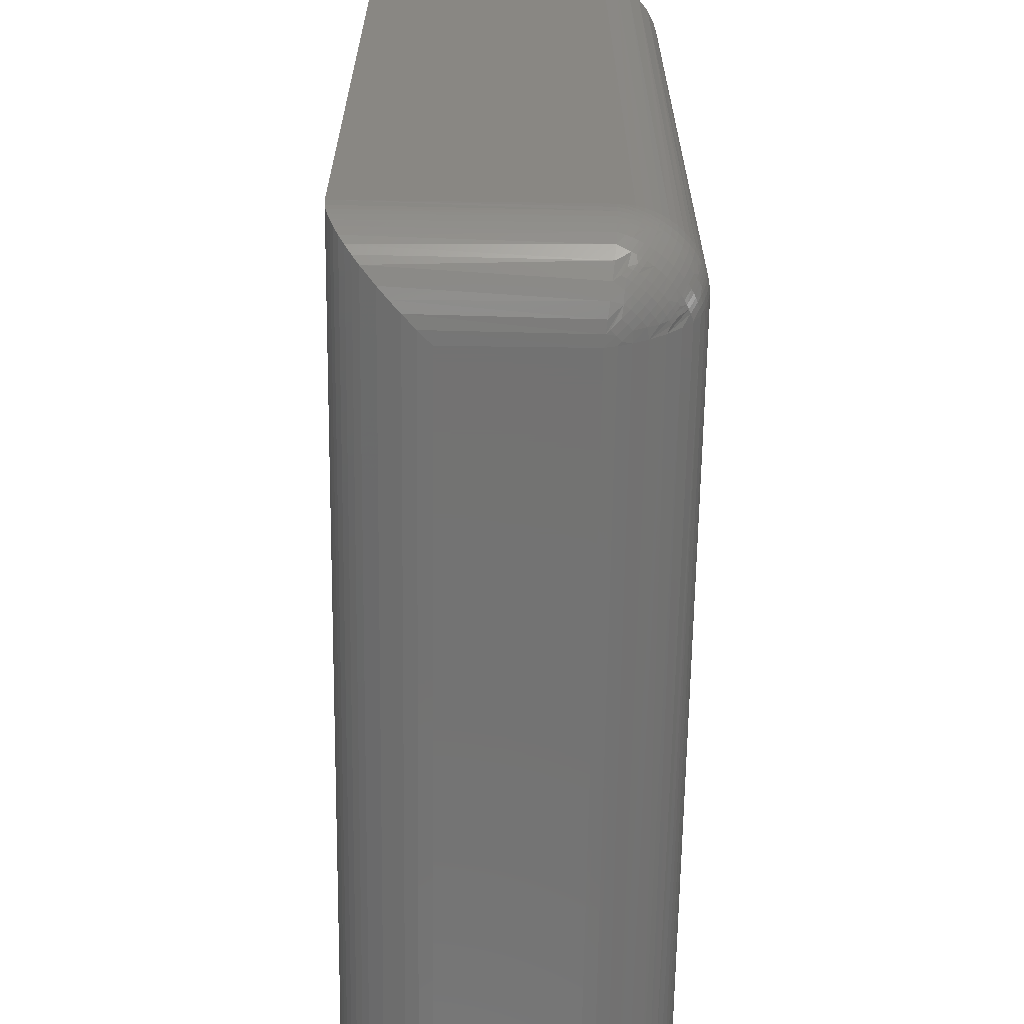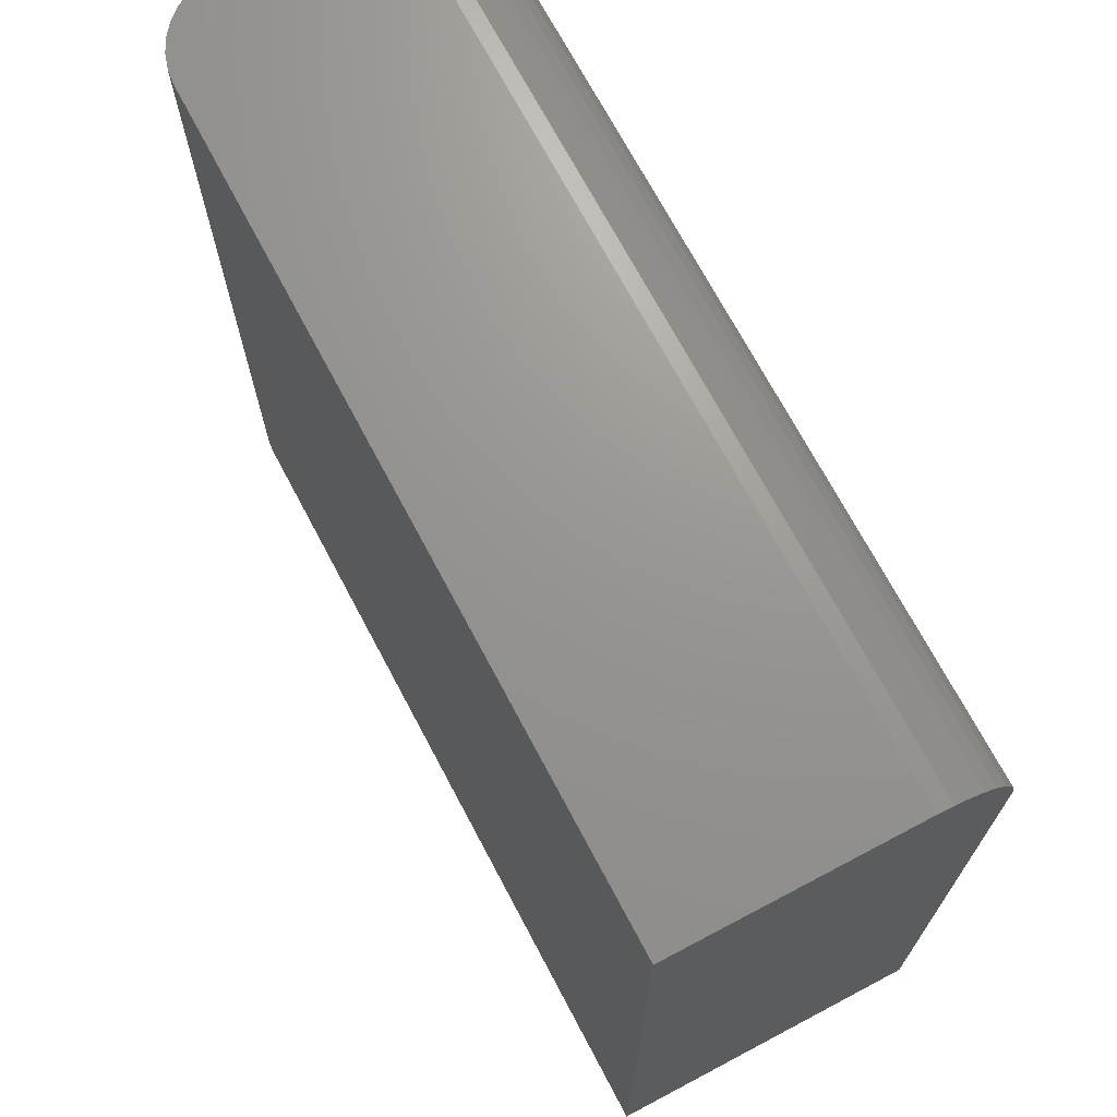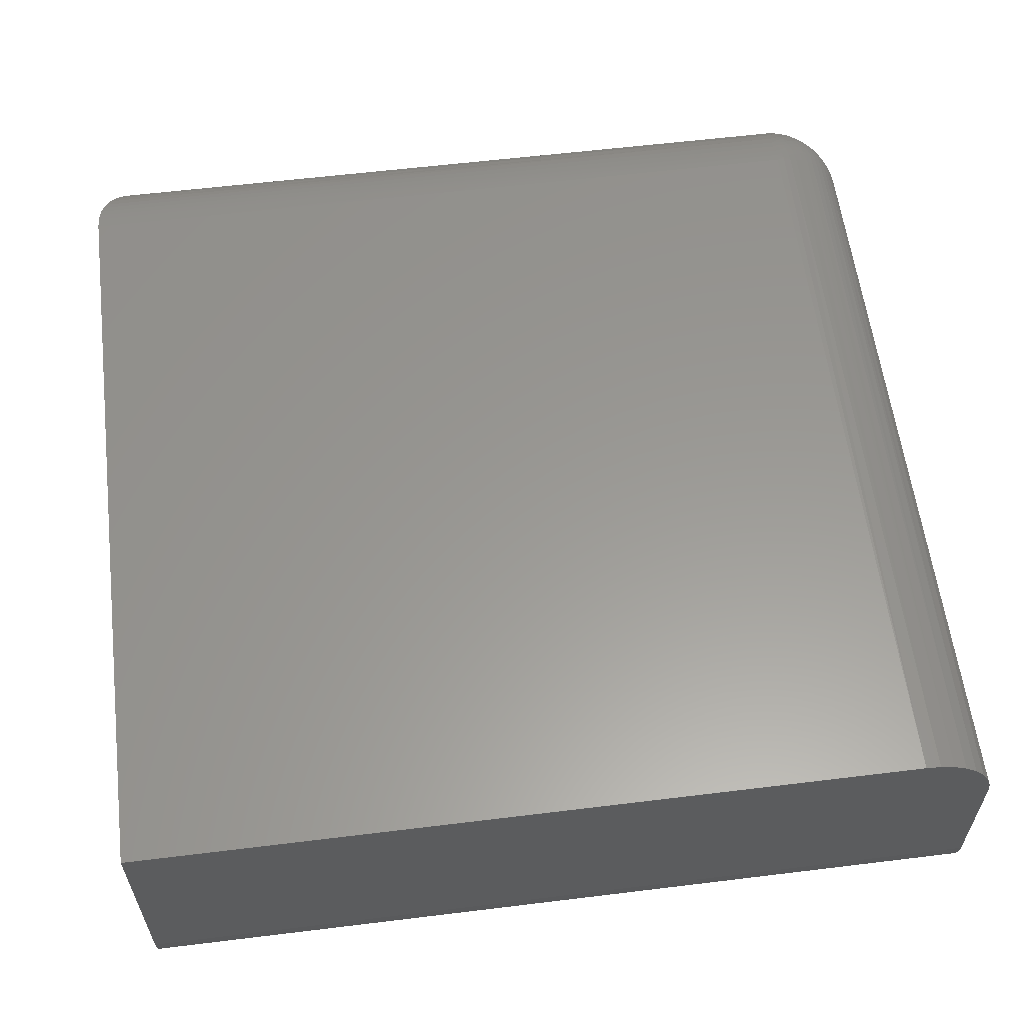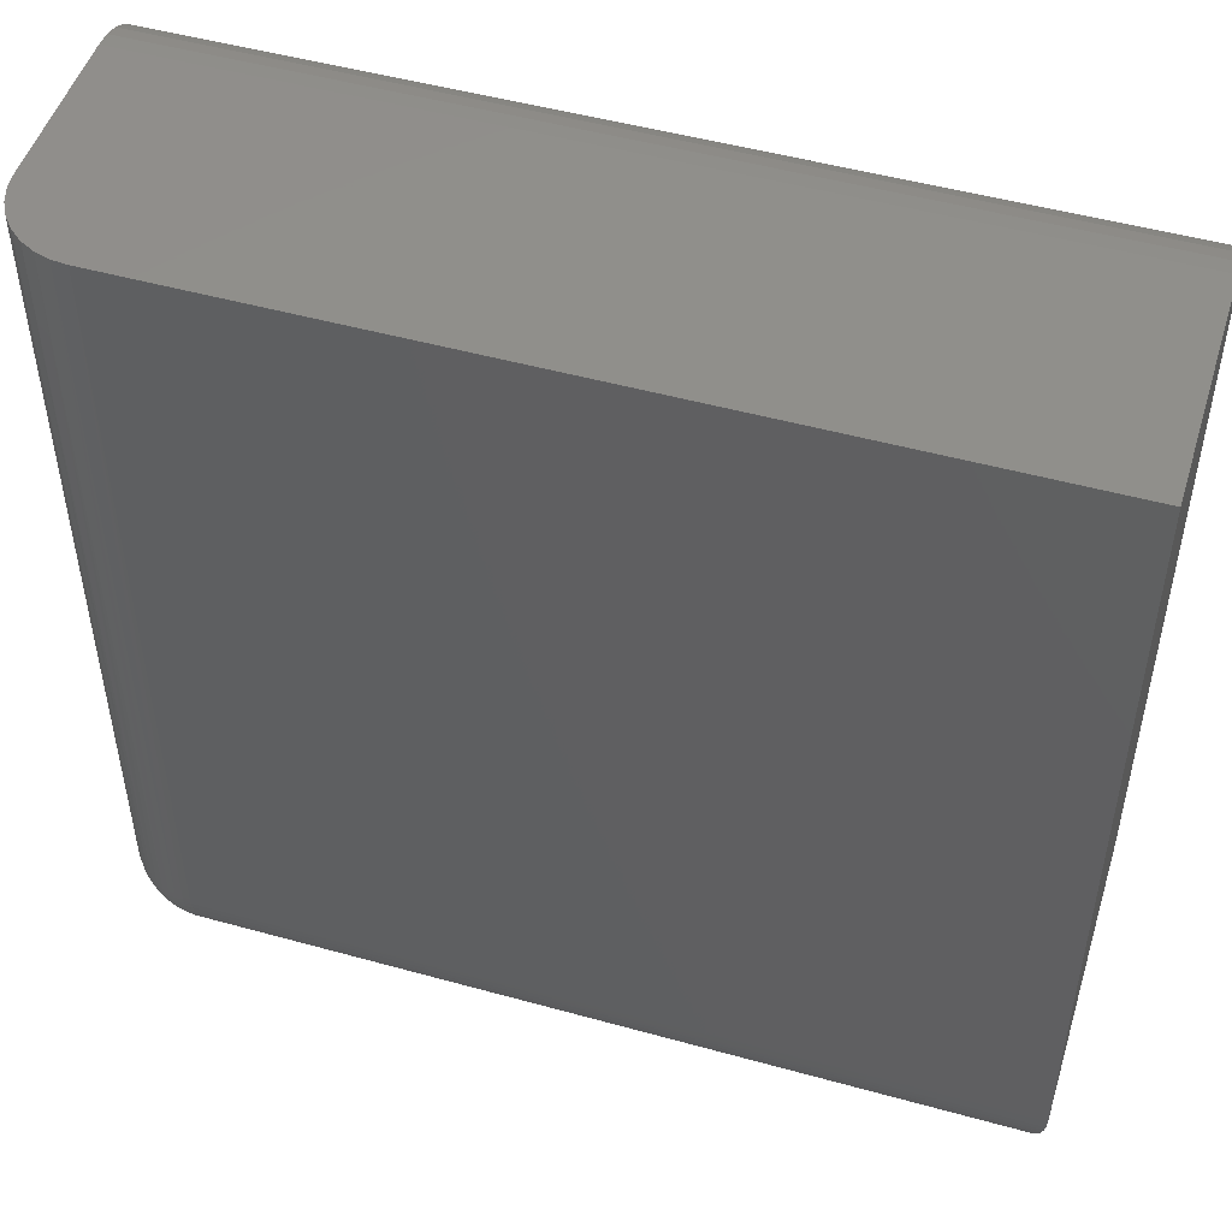
<metadata>
{"format":"stl","ext":"stl","renderer":"f3d","projection":"perspective","resolution":1024,"background":"white","views":[{"elev":-64.8,"azim":-90.8,"up":"+Y"},{"elev":70.6,"azim":62.1,"up":"+Y"},{"elev":59.2,"azim":172.8,"up":"+Z"},{"elev":49.7,"azim":17.0,"up":"+Y"}]}
</metadata>
<code>
# stl→obj: 275 verts, 546 faces
v -0.5211 0.6148 0.3281
v -0.5211 0.6148 0.1094
v -0.5211 0.6127 0.08804
v -0.5211 0.5054 0
v -0.5211 -0.4898 0
v -0.5211 -0.4898 0.3281
v -0.5211 0.6065 0.06752
v -0.5211 0.5964 0.04861
v -0.5211 0.5828 0.03204
v -0.5211 0.5662 0.01843
v -0.5211 0.5473 0.008326
v -0.5211 0.5268 0.002102
v -0.519 0.6148 0.3495
v -0.5127 0.6148 0.37
v -0.5026 0.6148 0.3889
v -0.489 0.6148 0.4055
v -0.4724 0.6148 0.4191
v -0.4535 0.6148 0.4292
v -0.433 0.6148 0.4354
v -0.4117 0.6148 0.4375
v 0.7086 0.6148 0.4375
v 0.7086 0.6148 0.1094
v -0.4048 -0.5933 0.3826
v 0.6653 -0.5843 0.3943
v -0.4071 -0.578 0.4011
v 0.6742 -0.5759 0.4031
v -0.4112 -0.522 0.4333
v 0.706 -0.5148 0.435
v -0.4115 -0.5103 0.4358
v 0.7076 -0.5053 0.4365
v -0.3961 -0.6148 0.3125
v 0.5836 -0.6148 0.3125
v -0.398 -0.6138 0.3281
v 0.6012 -0.6135 0.3302
v -0.4 -0.6107 0.3443
v 0.6184 -0.6098 0.3474
v -0.4024 -0.6041 0.3631
v 0.6325 -0.6048 0.3614
v 0.6462 -0.598 0.3752
v -0.4088 -0.5623 0.4143
v 0.6824 -0.5663 0.4113
v -0.4099 -0.5472 0.4236
v 0.6898 -0.5556 0.4188
v 0.6963 -0.5438 0.4252
v -0.4107 -0.5335 0.4296
v 0.7004 -0.5342 0.4293
v 0.7038 -0.5241 0.4327
v -0.4116 -0.5001 0.4371
v 0.7086 -0.4898 0.4375
v -0.4117 -0.4898 0.4375
v -0.4661 -0.5933 0.3213
v -0.4846 -0.578 0.3236
v -0.4778 -0.5843 0.04323
v -0.4867 -0.5759 0.03438
v -0.5168 -0.522 0.3276
v -0.5194 -0.5103 0.3279
v -0.5185 -0.5148 0.002521
v -0.5206 -0.5001 0.3281
v -0.3961 -0.6148 0.125
v -0.4137 -0.6135 0.1073
v -0.4117 -0.6138 0.3145
v -0.4309 -0.6098 0.09011
v -0.4279 -0.6107 0.3165
v -0.445 -0.6048 0.07606
v -0.4466 -0.6041 0.3188
v -0.4587 -0.598 0.06234
v -0.4949 -0.5663 0.02617
v -0.4979 -0.5623 0.3252
v -0.5023 -0.5556 0.01875
v -0.5071 -0.5472 0.3264
v -0.5088 -0.5438 0.01228
v -0.5129 -0.5342 0.008168
v -0.5132 -0.5335 0.3271
v -0.5163 -0.5241 0.004785
v -0.5201 -0.5053 0.0009588
v 0.5836 -0.6148 0.125
v -0.5205 -0.4898 0.3389
v -0.519 -0.4898 0.3495
v -0.5163 -0.4898 0.36
v -0.5127 -0.4898 0.3701
v -0.5081 -0.4898 0.3798
v -0.5026 -0.4898 0.3889
v -0.4962 -0.4898 0.3975
v -0.489 -0.4898 0.4055
v -0.4811 -0.4898 0.4127
v -0.4725 -0.4898 0.419
v -0.4633 -0.4898 0.4246
v -0.4536 -0.4898 0.4291
v -0.4435 -0.4898 0.4328
v -0.4331 -0.4898 0.4354
v -0.4224 -0.4898 0.437
v -0.4099 -0.6135 0.3265
v -0.4194 -0.5668 0.4104
v -0.4191 -0.55 0.4217
v -0.4478 -0.5044 0.4305
v -0.4417 -0.5024 0.4327
v -0.4543 -0.4954 0.4287
v -0.4537 -0.5061 0.4281
v -0.4656 -0.5089 0.4217
v -0.4598 -0.5076 0.425
v -0.4735 -0.5102 0.4165
v -0.4809 -0.511 0.4106
v -0.4877 -0.5112 0.4043
v -0.4999 -0.5102 0.3901
v -0.4941 -0.511 0.3974
v -0.5052 -0.5089 0.3822
v -0.4436 -0.6047 0.3337
v -0.4162 -0.6131 0.3196
v -0.4282 -0.6098 0.3315
v -0.5085 -0.5077 0.3764
v -0.4574 -0.598 0.3344
v -0.514 -0.5044 0.3644
v -0.5115 -0.5061 0.3703
v -0.4687 -0.5907 0.3365
v -0.4716 -0.5891 0.3303
v -0.5162 -0.5025 0.3583
v -0.4916 -0.5687 0.342
v -0.4939 -0.5669 0.3359
v -0.5052 -0.55 0.3356
v -0.5186 -0.513 0.3373
v -0.5198 -0.5043 0.3385
v -0.5158 -0.5251 0.3345
v -0.5121 -0.5362 0.3308
v -0.422 -0.5043 0.4362
v -0.4208 -0.513 0.435
v -0.418 -0.5251 0.4323
v -0.4143 -0.5362 0.4285
v -0.4263 -0.5329 0.4289
v -0.4229 -0.5417 0.4256
v -0.4326 -0.4991 0.4352
v -0.441 -0.538 0.4236
v -0.4338 -0.5548 0.4165
v -0.4318 -0.5446 0.4228
v -0.4548 -0.5337 0.4201
v -0.4522 -0.5421 0.4174
v -0.4467 -0.5394 0.421
v -0.4455 -0.5578 0.4108
v -0.4312 -0.5703 0.4055
v -0.4372 -0.5718 0.4025
v -0.4324 -0.5781 0.3977
v -0.4271 -0.584 0.3924
v -0.421 -0.5824 0.3954
v -0.4586 -0.5164 0.4239
v -0.4628 -0.5259 0.419
v -0.4571 -0.5248 0.4223
v -0.4578 -0.5433 0.414
v -0.4508 -0.5742 0.3938
v -0.4409 -0.5866 0.3839
v -0.4382 -0.5793 0.3944
v -0.433 -0.5853 0.3891
v -0.4772 -0.5742 0.3674
v -0.4778 -0.5794 0.3548
v -0.4726 -0.5853 0.3496
v -0.4674 -0.5867 0.3575
v -0.5074 -0.5164 0.3752
v -0.5058 -0.5248 0.3736
v -0.5024 -0.526 0.3794
v -0.5036 -0.5337 0.3714
v -0.5009 -0.5422 0.3687
v -0.4975 -0.5433 0.3744
v -0.5045 -0.5395 0.3632
v -0.4974 -0.5564 0.3561
v -0.4811 -0.5781 0.349
v -0.4859 -0.5718 0.3538
v -0.489 -0.5703 0.3477
v -0.4789 -0.5825 0.3376
v -0.4759 -0.584 0.3437
v -0.5071 -0.538 0.3575
v -0.5063 -0.5447 0.3483
v -0.5024 -0.553 0.3444
v -0.5 -0.5549 0.3504
v -0.5124 -0.5329 0.3428
v -0.5091 -0.5417 0.3395
v -0.4254 -0.5687 0.4081
v -0.4137 -0.5891 0.3881
v -0.4199 -0.5907 0.3852
v -0.4178 -0.598 0.374
v -0.4171 -0.6046 0.3601
v -0.415 -0.6098 0.3447
v -0.403 -0.6131 0.3327
v -0.5204 -0.495 0.3391
v -0.4227 -0.495 0.4369
v -0.4318 -0.5082 0.4344
v -0.4304 -0.5168 0.433
v -0.4286 -0.5251 0.4312
v -0.4408 -0.5114 0.4318
v -0.4394 -0.5199 0.4304
v -0.4375 -0.528 0.4285
v -0.4351 -0.5357 0.4261
v -0.4279 -0.553 0.4189
v -0.4468 -0.5133 0.4295
v -0.4454 -0.5218 0.428
v -0.4434 -0.5301 0.4261
v -0.4526 -0.5149 0.427
v -0.4511 -0.5233 0.4255
v -0.4491 -0.5316 0.4235
v -0.4395 -0.5564 0.4139
v -0.4512 -0.5589 0.4074
v -0.4429 -0.573 0.3991
v -0.4258 -0.592 0.382
v -0.4706 -0.5272 0.4136
v -0.4656 -0.5445 0.4086
v -0.459 -0.5601 0.402
v -0.4338 -0.5935 0.3768
v -0.4259 -0.5995 0.3689
v -0.4779 -0.5279 0.4077
v -0.4729 -0.5452 0.4027
v -0.4663 -0.5608 0.3961
v -0.4582 -0.575 0.3879
v -0.4484 -0.5875 0.3781
v -0.4413 -0.5943 0.3711
v -0.4334 -0.6004 0.3632
v -0.4247 -0.6056 0.3544
v -0.4848 -0.5281 0.4013
v -0.4797 -0.5454 0.3963
v -0.4731 -0.5611 0.3897
v -0.465 -0.5752 0.3816
v -0.4552 -0.5877 0.3718
v -0.4482 -0.5946 0.3647
v -0.4403 -0.6007 0.3569
v -0.4316 -0.6059 0.3482
v -0.4219 -0.6102 0.3385
v -0.4911 -0.5279 0.3945
v -0.4861 -0.5452 0.3895
v -0.4795 -0.5608 0.3829
v -0.4714 -0.575 0.3747
v -0.4616 -0.5875 0.3649
v -0.4545 -0.5943 0.3579
v -0.4466 -0.6004 0.35
v -0.4379 -0.6056 0.3413
v -0.497 -0.5272 0.3872
v -0.492 -0.5445 0.3822
v -0.4854 -0.5601 0.3756
v -0.4603 -0.5935 0.3504
v -0.4523 -0.5995 0.3425
v -0.4908 -0.559 0.3678
v -0.4826 -0.573 0.3595
v -0.4654 -0.5921 0.3424
v -0.4943 -0.5578 0.3621
v -0.5105 -0.515 0.3692
v -0.5089 -0.5234 0.3677
v -0.5069 -0.5316 0.3657
v -0.513 -0.5133 0.3634
v -0.5115 -0.5218 0.3619
v -0.5096 -0.5301 0.3599
v -0.5153 -0.5115 0.3573
v -0.5139 -0.52 0.3559
v -0.512 -0.5281 0.354
v -0.5097 -0.5358 0.3517
v -0.5147 -0.5251 0.3451
v -0.5166 -0.5168 0.347
v -0.5179 -0.5083 0.3483
v -0.5187 -0.4991 0.3491
v 0.7086 -0.4898 0
v 0.7086 0.5054 0
v 0.7086 0.5268 0.002102
v 0.7086 0.5473 0.008326
v 0.7086 0.5662 0.01843
v 0.7086 0.5828 0.03204
v 0.7086 0.5964 0.04861
v 0.7086 0.6065 0.06752
v 0.7086 0.6127 0.08804
v 0.706 -0.5148 0.002522
v 0.7038 -0.5241 0.004789
v 0.7076 -0.5053 0.0009588
v 0.6012 -0.6135 0.1073
v 0.6184 -0.6098 0.09011
v 0.6325 -0.6048 0.07606
v 0.6462 -0.598 0.06234
v 0.6653 -0.5843 0.04323
v 0.6742 -0.5759 0.03438
v 0.6824 -0.5663 0.02617
v 0.6898 -0.5556 0.01875
v 0.6963 -0.5438 0.01228
v 0.7004 -0.5342 0.00817
f 1 2 3
f 4 5 6
f 4 6 1
f 4 1 3
f 4 3 7
f 4 7 8
f 4 8 9
f 4 9 10
f 4 10 11
f 4 11 12
f 2 1 13
f 2 13 14
f 2 14 15
f 2 15 16
f 2 16 17
f 2 17 18
f 2 18 19
f 2 19 20
f 2 20 21
f 2 21 22
f 23 24 25
f 24 26 25
f 27 28 29
f 29 28 30
f 31 32 33
f 33 32 34
f 33 34 35
f 35 34 36
f 35 36 37
f 37 36 38
f 37 38 23
f 23 38 39
f 23 39 24
f 25 26 40
f 40 26 41
f 40 41 42
f 42 41 43
f 42 43 44
f 42 44 45
f 45 44 46
f 45 46 27
f 27 46 47
f 27 47 28
f 29 30 48
f 48 30 49
f 48 49 50
f 51 52 53
f 53 52 54
f 55 56 57
f 6 5 58
f 59 31 60
f 60 31 61
f 60 61 62
f 62 61 63
f 62 63 64
f 64 63 65
f 64 65 66
f 66 65 51
f 66 51 53
f 54 52 67
f 67 52 68
f 67 68 69
f 69 68 70
f 69 70 71
f 71 70 72
f 72 70 73
f 72 73 74
f 74 73 55
f 74 55 57
f 58 5 56
f 56 5 75
f 56 75 57
f 50 49 20
f 20 49 21
f 31 59 32
f 32 59 76
f 1 6 13
f 13 6 77
f 13 77 78
f 13 78 14
f 14 78 79
f 14 79 80
f 14 80 15
f 15 80 81
f 15 81 82
f 15 82 16
f 16 82 83
f 16 83 84
f 16 84 17
f 17 84 85
f 17 85 86
f 17 86 18
f 18 86 87
f 18 87 88
f 18 88 19
f 19 88 89
f 19 89 90
f 19 90 20
f 20 90 91
f 20 91 50
f 31 92 61
f 31 33 92
f 25 40 93
f 94 93 40
f 89 95 96
f 89 96 90
f 97 98 95
f 88 97 95
f 88 95 89
f 87 99 100
f 87 100 97
f 87 97 88
f 86 101 99
f 86 99 87
f 85 102 101
f 85 101 86
f 84 103 102
f 84 102 85
f 83 104 105
f 83 105 84
f 82 106 104
f 82 104 83
f 107 63 61
f 107 61 108
f 107 108 109
f 81 110 106
f 81 106 82
f 63 107 65
f 111 65 107
f 80 112 113
f 80 113 110
f 80 110 81
f 114 115 51
f 65 111 51
f 114 51 111
f 112 80 79
f 78 116 79
f 117 118 52
f 52 51 117
f 117 51 115
f 52 118 68
f 119 68 118
f 120 121 58
f 58 56 120
f 120 56 55
f 120 55 122
f 122 55 73
f 122 73 123
f 123 73 70
f 48 124 125
f 48 125 29
f 29 125 126
f 29 126 27
f 45 27 126
f 126 127 45
f 45 127 42
f 126 128 127
f 128 129 127
f 127 129 94
f 127 94 42
f 94 40 42
f 90 96 130
f 131 132 133
f 97 100 98
f 134 135 136
f 136 135 137
f 138 139 140
f 138 140 141
f 138 141 142
f 143 100 99
f 99 144 143
f 143 144 145
f 134 145 144
f 144 146 134
f 134 146 135
f 147 148 149
f 149 148 150
f 84 105 103
f 151 152 153
f 151 153 154
f 106 110 155
f 106 155 156
f 106 156 157
f 157 156 158
f 157 158 159
f 157 159 160
f 158 161 159
f 159 161 162
f 163 164 165
f 165 166 163
f 163 166 167
f 112 79 116
f 168 169 170
f 168 170 171
f 122 123 172
f 172 123 173
f 119 173 123
f 123 70 119
f 68 119 70
f 23 25 93
f 23 93 174
f 23 174 175
f 37 23 175
f 37 175 176
f 37 176 177
f 37 177 178
f 37 178 35
f 35 178 179
f 35 179 180
f 35 180 33
f 58 121 6
f 6 121 181
f 6 181 77
f 124 48 182
f 182 48 50
f 182 50 91
f 91 90 182
f 182 90 130
f 182 130 124
f 124 130 183
f 124 183 125
f 125 183 184
f 125 184 126
f 126 184 185
f 126 185 128
f 130 96 183
f 183 96 186
f 183 186 184
f 184 186 187
f 184 187 185
f 185 187 188
f 185 188 128
f 128 188 189
f 128 189 129
f 129 189 133
f 129 133 94
f 94 133 190
f 94 190 93
f 96 95 186
f 186 95 191
f 186 191 187
f 187 191 192
f 187 192 188
f 188 192 193
f 188 193 189
f 189 193 131
f 189 131 133
f 174 93 132
f 132 93 190
f 132 190 133
f 95 98 191
f 191 98 194
f 191 194 192
f 192 194 195
f 192 195 193
f 193 195 196
f 193 196 131
f 131 196 136
f 131 136 132
f 132 136 197
f 132 197 174
f 174 197 138
f 174 138 142
f 98 100 194
f 194 100 143
f 194 143 195
f 195 143 145
f 195 145 196
f 196 145 134
f 196 134 136
f 139 138 137
f 137 138 197
f 137 197 136
f 141 176 142
f 142 176 175
f 142 175 174
f 135 146 137
f 137 146 198
f 137 198 139
f 139 198 199
f 139 199 140
f 140 199 149
f 140 149 141
f 141 149 150
f 141 150 176
f 176 150 200
f 176 200 177
f 99 101 144
f 144 101 201
f 144 201 146
f 146 201 202
f 146 202 198
f 198 202 203
f 198 203 199
f 199 203 147
f 199 147 149
f 150 148 200
f 200 148 204
f 200 204 177
f 177 204 205
f 177 205 178
f 101 102 201
f 201 102 206
f 201 206 202
f 202 206 207
f 202 207 203
f 203 207 208
f 203 208 147
f 147 208 209
f 147 209 148
f 148 209 210
f 148 210 204
f 204 210 211
f 204 211 205
f 205 211 212
f 205 212 178
f 178 212 213
f 178 213 179
f 102 103 206
f 206 103 214
f 206 214 207
f 207 214 215
f 207 215 208
f 208 215 216
f 208 216 209
f 209 216 217
f 209 217 210
f 210 217 218
f 210 218 211
f 211 218 219
f 211 219 212
f 212 219 220
f 212 220 213
f 213 220 221
f 213 221 179
f 179 221 222
f 179 222 180
f 180 222 92
f 180 92 33
f 103 105 214
f 214 105 223
f 214 223 215
f 215 223 224
f 215 224 216
f 216 224 225
f 216 225 217
f 217 225 226
f 217 226 218
f 218 226 227
f 218 227 219
f 219 227 228
f 219 228 220
f 220 228 229
f 220 229 221
f 221 229 230
f 221 230 222
f 222 230 109
f 222 109 92
f 92 109 108
f 92 108 61
f 105 104 223
f 223 104 231
f 223 231 224
f 224 231 232
f 224 232 225
f 225 232 233
f 225 233 226
f 226 233 151
f 226 151 227
f 227 151 154
f 227 154 228
f 228 154 234
f 228 234 229
f 229 234 235
f 229 235 230
f 230 235 107
f 230 107 109
f 104 106 231
f 231 106 157
f 231 157 232
f 232 157 160
f 232 160 233
f 233 160 236
f 233 236 151
f 151 236 237
f 151 237 152
f 154 153 234
f 234 153 238
f 234 238 235
f 235 238 111
f 235 111 107
f 160 159 236
f 236 159 239
f 236 239 237
f 237 239 164
f 237 164 152
f 152 164 163
f 152 163 153
f 153 163 167
f 153 167 238
f 238 167 114
f 238 114 111
f 110 113 155
f 155 113 240
f 155 240 156
f 156 240 241
f 156 241 158
f 158 241 242
f 158 242 161
f 165 164 162
f 162 164 239
f 162 239 159
f 114 167 115
f 115 167 166
f 115 166 117
f 113 112 240
f 240 112 243
f 240 243 241
f 241 243 244
f 241 244 242
f 242 244 245
f 242 245 161
f 161 245 168
f 161 168 162
f 162 168 171
f 162 171 165
f 165 171 117
f 165 117 166
f 112 116 243
f 243 116 246
f 243 246 244
f 244 246 247
f 244 247 245
f 245 247 248
f 245 248 168
f 168 248 249
f 168 249 169
f 117 171 118
f 118 171 170
f 118 170 119
f 119 170 173
f 173 170 169
f 173 169 172
f 172 169 249
f 172 249 250
f 250 249 248
f 250 248 251
f 251 248 247
f 251 247 252
f 252 247 246
f 252 246 253
f 253 246 116
f 253 116 78
f 78 77 253
f 253 77 181
f 253 181 252
f 252 181 121
f 252 121 251
f 251 121 120
f 251 120 250
f 250 120 122
f 250 122 172
f 5 4 254
f 254 4 255
f 21 49 254
f 21 254 255
f 21 255 256
f 21 256 257
f 21 257 258
f 21 258 259
f 21 259 260
f 21 260 261
f 21 261 262
f 21 262 22
f 255 4 256
f 256 4 12
f 256 12 257
f 257 12 11
f 257 11 258
f 258 11 10
f 258 10 259
f 259 10 9
f 259 9 260
f 260 9 8
f 260 8 261
f 261 8 7
f 261 7 262
f 262 7 3
f 262 3 22
f 22 3 2
f 75 263 57
f 57 263 264
f 5 254 75
f 75 254 265
f 75 265 263
f 76 59 266
f 266 59 60
f 266 60 267
f 267 60 62
f 267 62 268
f 268 62 64
f 268 64 269
f 269 64 66
f 269 66 270
f 270 66 53
f 270 53 271
f 271 53 54
f 271 54 272
f 272 54 67
f 272 67 273
f 273 67 69
f 273 69 274
f 274 69 71
f 274 71 275
f 275 71 72
f 275 72 264
f 264 72 74
f 264 74 57
f 265 28 263
f 263 28 47
f 254 49 265
f 265 49 30
f 265 30 28
f 32 76 34
f 34 76 266
f 34 266 36
f 36 266 267
f 36 267 38
f 38 267 268
f 38 268 39
f 39 268 269
f 39 269 24
f 24 269 270
f 24 270 26
f 26 270 271
f 26 271 41
f 41 271 272
f 41 272 43
f 43 272 273
f 43 273 44
f 44 273 274
f 44 274 46
f 46 274 275
f 46 275 47
f 47 275 264
f 47 264 263

</code>
